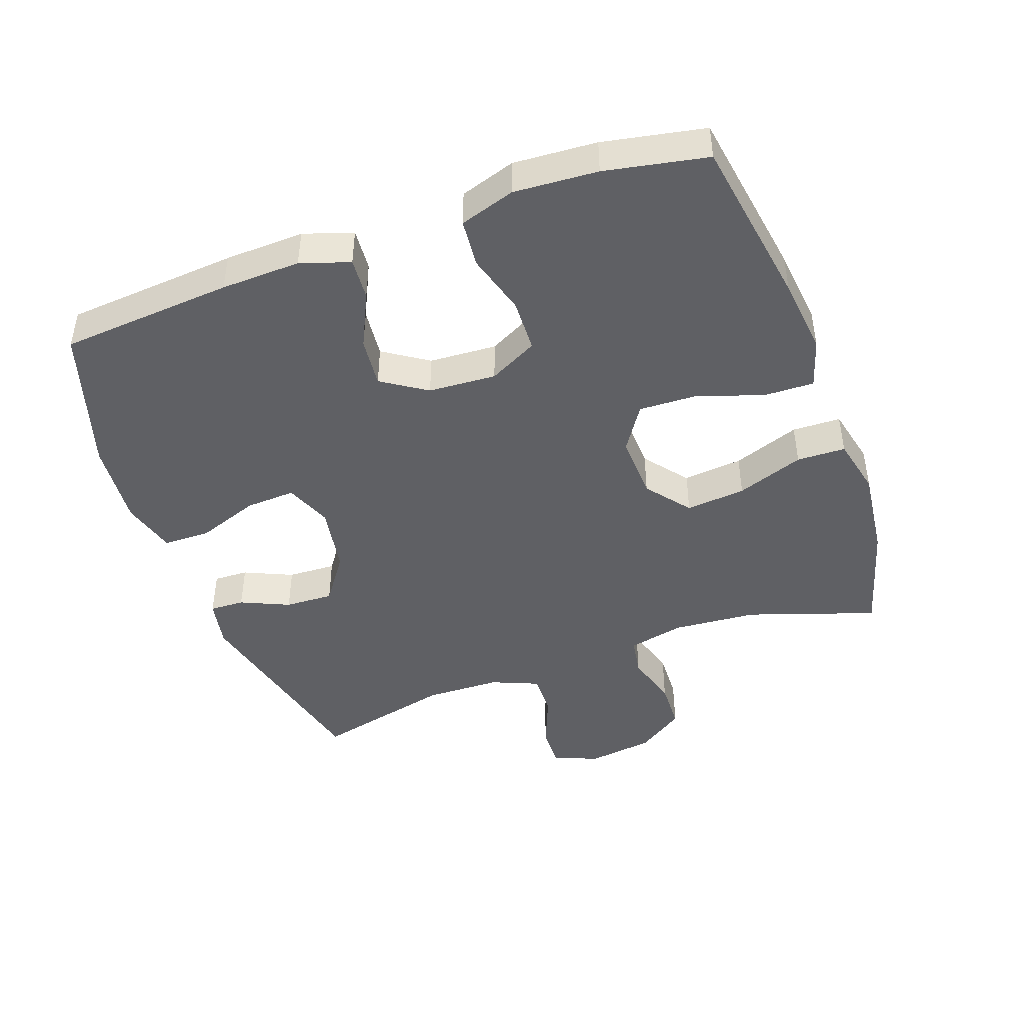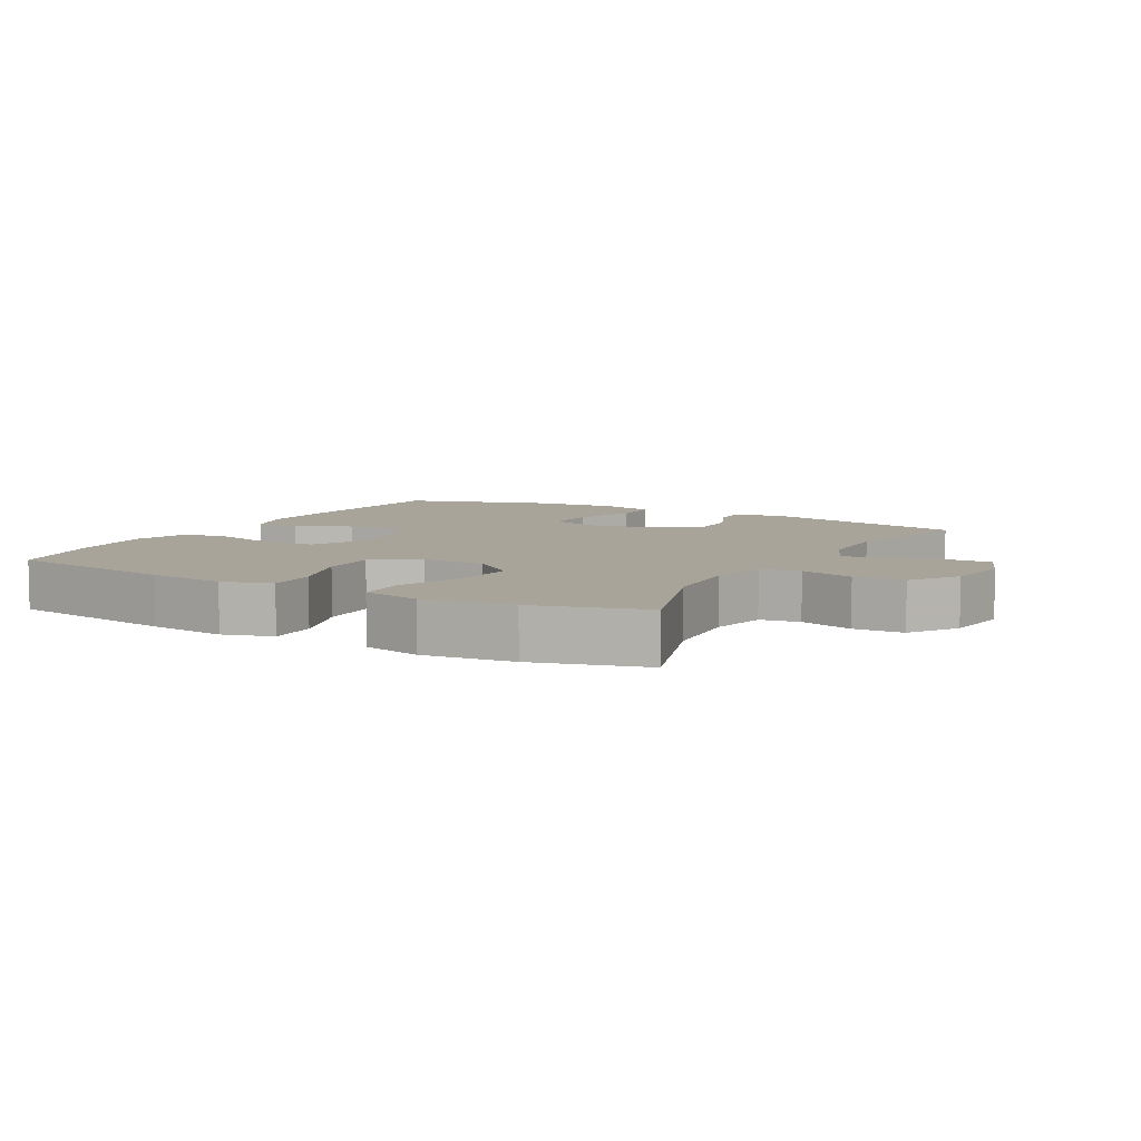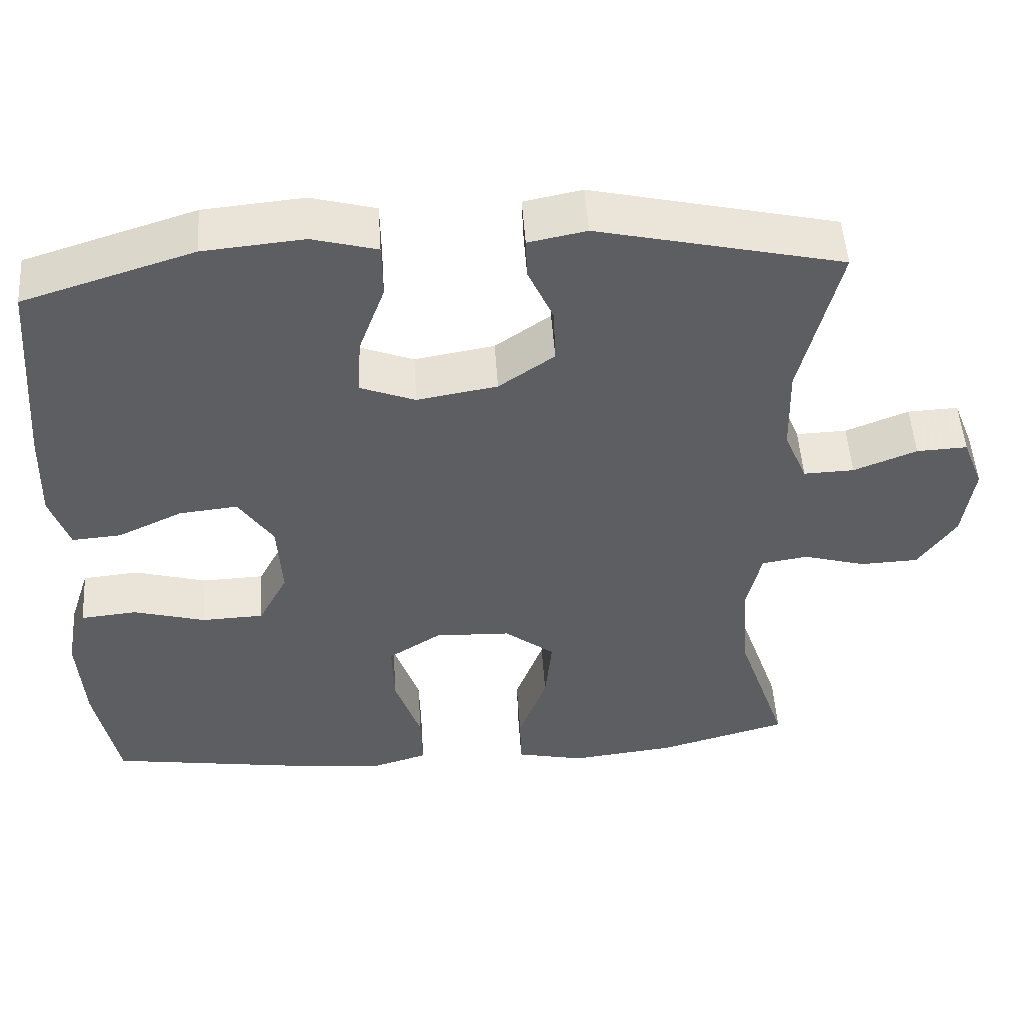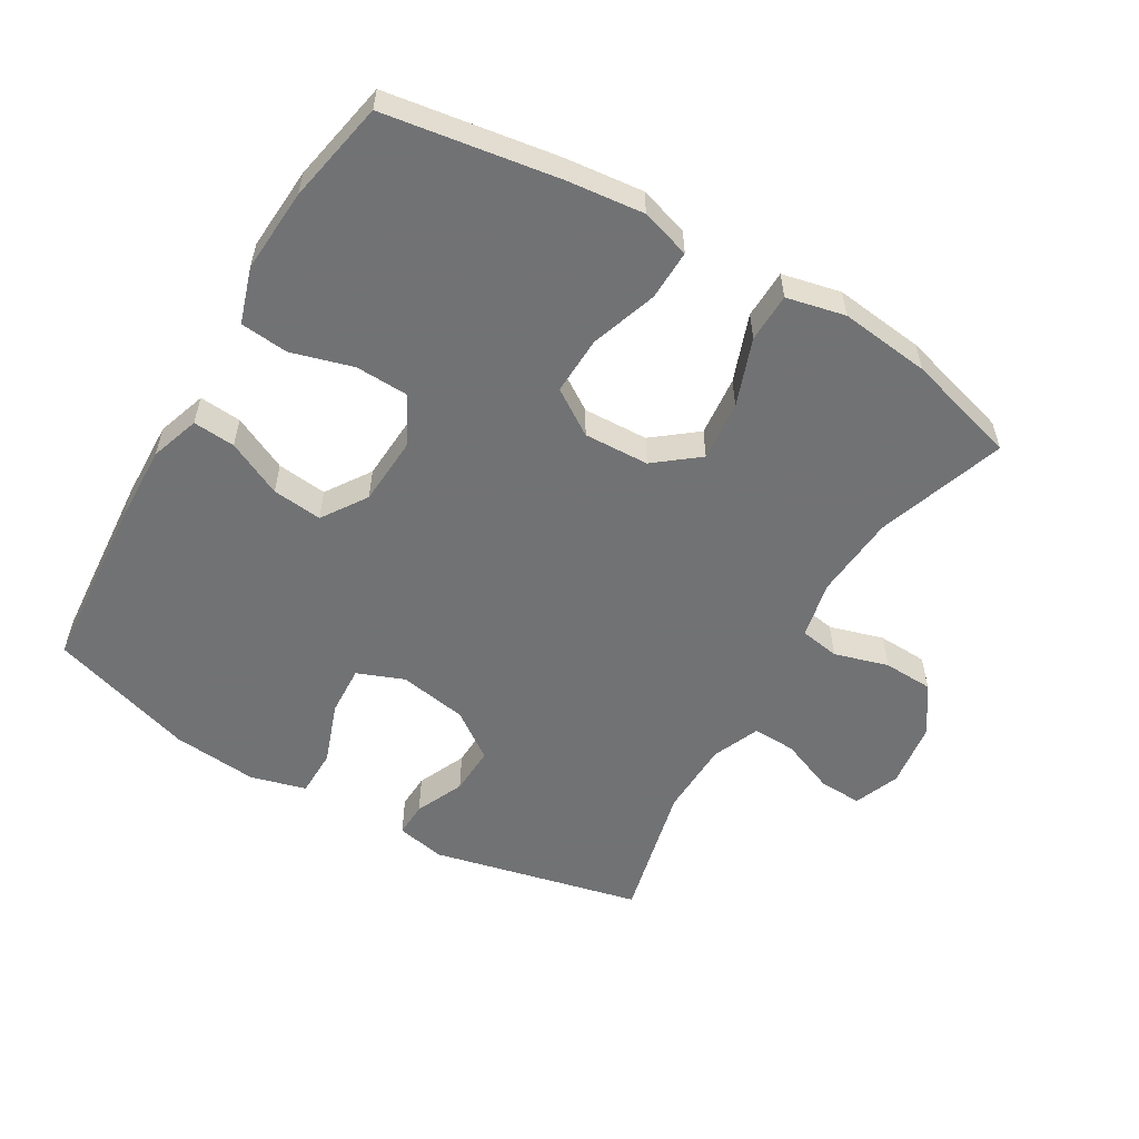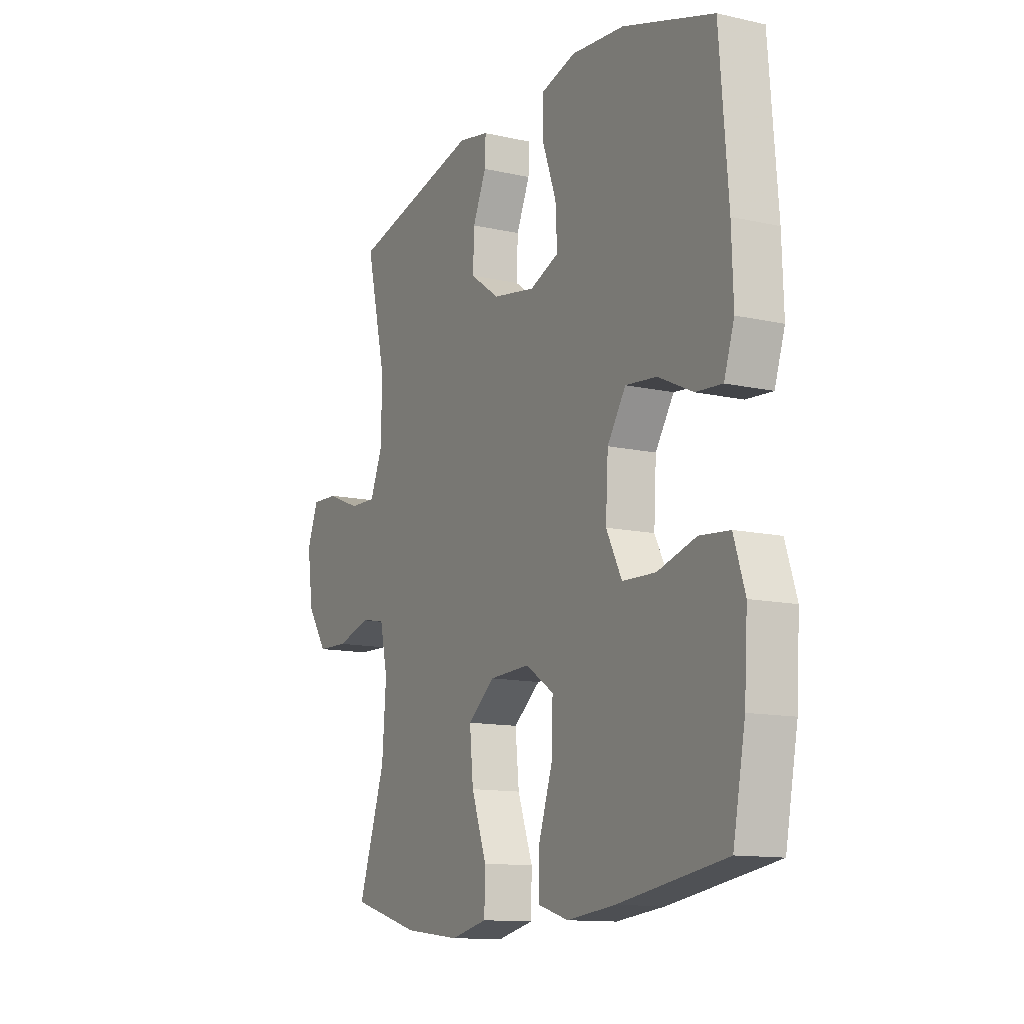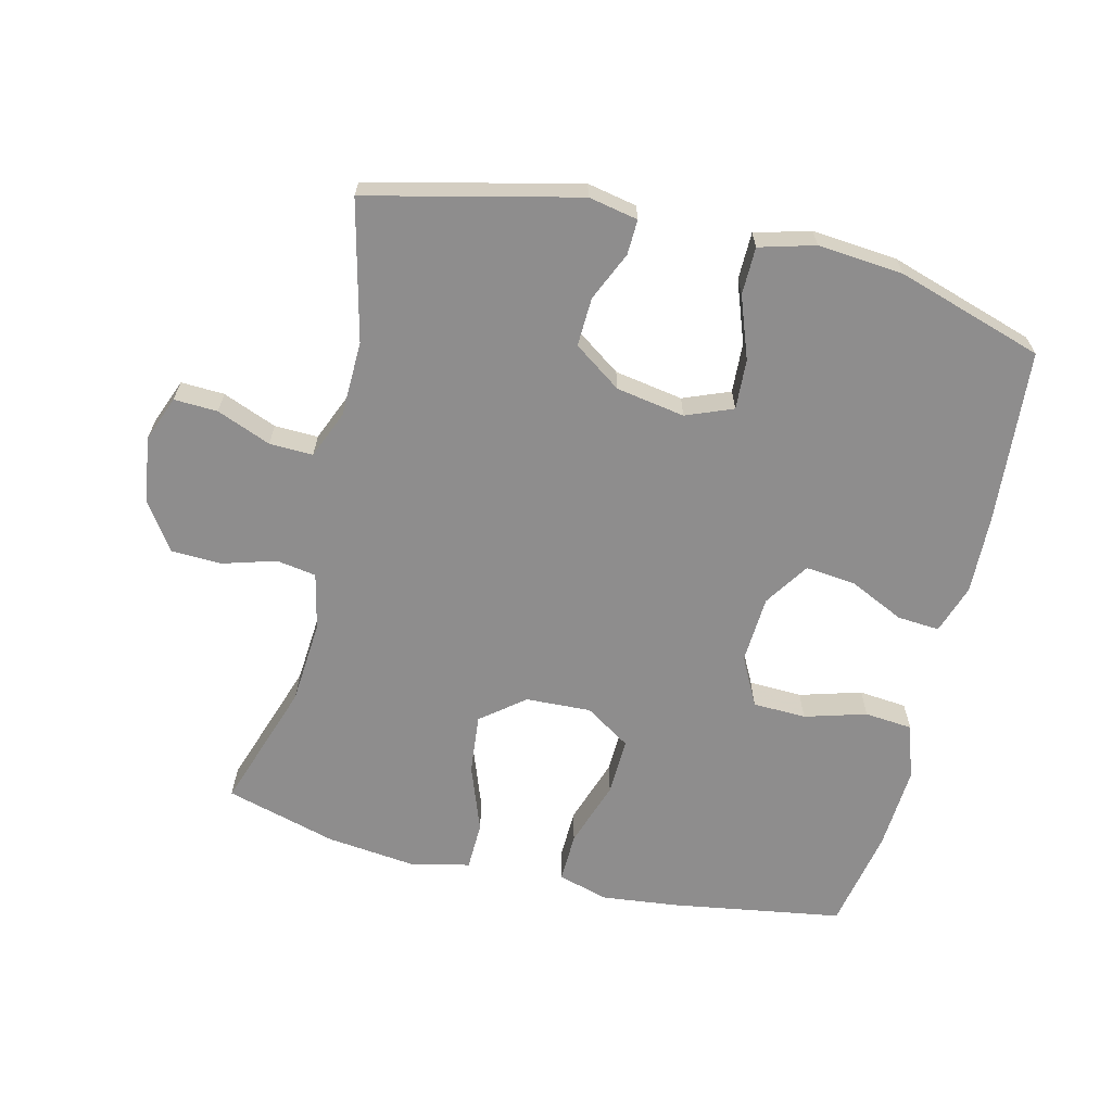
<metadata>
{"format":"obj","ext":"obj","renderer":"f3d","projection":"perspective","resolution":1024,"background":"white","views":[{"elev":-44.9,"azim":109.8,"up":"+Y"},{"elev":7.3,"azim":-150.9,"up":"+Y"},{"elev":51.1,"azim":176.2,"up":"+Z"},{"elev":-55.6,"azim":149.5,"up":"+Y"},{"elev":-12.5,"azim":62.3,"up":"+Z"},{"elev":-64.7,"azim":-13.5,"up":"+Y"}]}
</metadata>
<code>
v 0.5 0.07 0.5
v 0.521 0.07 0.237
v 0.525 0.07 0.116
v 0.5 0.07 0.041
v 0.436 0.07 0.046
v 0.352 0.07 0.086
v 0.276 0.07 0.094
v 0.231 0.07 0.026
v 0.225 0.07 -0.077
v 0.263 0.07 -0.151
v 0.344 0.07 -0.154
v 0.438 0.07 -0.127
v 0.511 0.07 -0.134
v 0.538 0.07 -0.218
v 0.53 0.07 -0.345
v 0.5 0.07 -0.5
v 0.239 0.07 -0.541
v 0.121 0.07 -0.554
v 0.046 0.07 -0.531
v 0.048 0.07 -0.455
v 0.082 0.07 -0.354
v 0.085 0.07 -0.266
v 0.016 0.07 -0.221
v -0.083 0.07 -0.225
v -0.149 0.07 -0.277
v -0.14 0.07 -0.368
v -0.103 0.07 -0.47
v -0.105 0.07 -0.544
v -0.194 0.07 -0.564
v -0.331 0.07 -0.548
v -0.5 0.07 -0.5
v -0.434 0.07 -0.305
v -0.424 0.07 -0.177
v -0.443 0.07 -0.091
v -0.503 0.07 -0.081
v -0.585 0.07 -0.105
v -0.661 0.07 -0.102
v -0.71 0.07 -0.03
v -0.724 0.07 0.071
v -0.697 0.07 0.14
v -0.631 0.07 0.137
v -0.549 0.07 0.104
v -0.483 0.07 0.102
v -0.453 0.07 0.174
v -0.45 0.07 0.289
v -0.5 0.07 0.5
v -0.182 0.07 0.574
v -0.107 0.07 0.559
v -0.109 0.07 0.506
v -0.142 0.07 0.432
v -0.145 0.07 0.358
v -0.073 0.07 0.307
v 0.031 0.07 0.289
v 0.102 0.07 0.317
v 0.098 0.07 0.393
v 0.064 0.07 0.487
v 0.065 0.07 0.559
v 0.149 0.07 0.582
v 0.279 0.07 0.57
v 0.5 0 0.5
v 0.521 0 0.237
v 0.525 0 0.116
v 0.5 0 0.041
v 0.436 0 0.046
v 0.352 0 0.086
v 0.276 0 0.094
v 0.231 0 0.026
v 0.225 0 -0.077
v 0.263 0 -0.151
v 0.344 0 -0.154
v 0.438 0 -0.127
v 0.511 0 -0.134
v 0.538 0 -0.218
v 0.53 0 -0.345
v 0.5 0 -0.5
v 0.239 0 -0.541
v 0.121 0 -0.554
v 0.046 0 -0.531
v 0.048 0 -0.455
v 0.082 0 -0.354
v 0.085 0 -0.266
v 0.016 0 -0.221
v -0.083 0 -0.225
v -0.149 0 -0.277
v -0.14 0 -0.368
v -0.103 0 -0.47
v -0.105 0 -0.544
v -0.194 0 -0.564
v -0.331 0 -0.548
v -0.5 0 -0.5
v -0.434 0 -0.305
v -0.424 0 -0.177
v -0.443 0 -0.091
v -0.503 0 -0.081
v -0.585 0 -0.105
v -0.661 0 -0.102
v -0.71 0 -0.03
v -0.724 0 0.071
v -0.697 0 0.14
v -0.631 0 0.137
v -0.549 0 0.104
v -0.483 0 0.102
v -0.453 0 0.174
v -0.45 0 0.289
v -0.5 0 0.5
v -0.182 0 0.574
v -0.107 0 0.559
v -0.109 0 0.506
v -0.142 0 0.432
v -0.145 0 0.358
v -0.073 0 0.307
v 0.031 0 0.289
v 0.102 0 0.317
v 0.098 0 0.393
v 0.064 0 0.487
v 0.065 0 0.559
v 0.149 0 0.582
v 0.279 0 0.57
f 4 5 6
f 3 4 6
f 2 3 6
f 1 2 6
f 59 1 6
f 58 59 6
f 57 58 6
f 56 57 6
f 55 56 6
f 54 55 6 7
f 53 54 7 8
f 52 53 8 9
f 51 52 9 10
f 48 49 50
f 47 48 50
f 46 47 50
f 45 46 50
f 44 45 50 51
f 43 44 51 10
f 40 41 42
f 39 40 42
f 38 39 42
f 37 38 42
f 36 37 42
f 35 36 42
f 42 43 10
f 35 42 10
f 34 35 10
f 30 31 32
f 29 30 32
f 28 29 32
f 27 28 32
f 26 27 32
f 25 26 32 33
f 24 25 33 34
f 19 20 21
f 18 19 21
f 17 18 21
f 16 17 21
f 15 16 21
f 14 15 21
f 13 14 21
f 12 13 21
f 11 12 21
f 10 11 21 22
f 23 24 34 10
f 10 22 23
f 65 64 63
f 65 63 62
f 65 62 61
f 65 61 60
f 65 60 118
f 65 118 117
f 65 117 116
f 65 116 115
f 65 115 114
f 66 65 114 113
f 67 66 113 112
f 68 67 112 111
f 69 68 111 110
f 109 108 107
f 109 107 106
f 109 106 105
f 109 105 104
f 110 109 104 103
f 69 110 103 102
f 101 100 99
f 101 99 98
f 101 98 97
f 101 97 96
f 101 96 95
f 101 95 94
f 69 102 101
f 69 101 94
f 69 94 93
f 91 90 89
f 91 89 88
f 91 88 87
f 91 87 86
f 91 86 85
f 92 91 85 84
f 93 92 84 83
f 80 79 78
f 80 78 77
f 80 77 76
f 80 76 75
f 80 75 74
f 80 74 73
f 80 73 72
f 80 72 71
f 80 71 70
f 81 80 70 69
f 69 93 83 82
f 82 81 69
f 1 60 61 2
f 2 61 62 3
f 3 62 63 4
f 4 63 64 5
f 5 64 65 6
f 6 65 66 7
f 7 66 67 8
f 8 67 68 9
f 9 68 69 10
f 10 69 70 11
f 11 70 71 12
f 12 71 72 13
f 13 72 73 14
f 14 73 74 15
f 15 74 75 16
f 16 75 76 17
f 17 76 77 18
f 18 77 78 19
f 19 78 79 20
f 20 79 80 21
f 21 80 81 22
f 22 81 82 23
f 23 82 83 24
f 24 83 84 25
f 25 84 85 26
f 26 85 86 27
f 27 86 87 28
f 28 87 88 29
f 29 88 89 30
f 30 89 90 31
f 31 90 91 32
f 32 91 92 33
f 33 92 93 34
f 34 93 94 35
f 35 94 95 36
f 36 95 96 37
f 37 96 97 38
f 38 97 98 39
f 39 98 99 40
f 40 99 100 41
f 41 100 101 42
f 42 101 102 43
f 43 102 103 44
f 44 103 104 45
f 45 104 105 46
f 46 105 106 47
f 47 106 107 48
f 48 107 108 49
f 49 108 109 50
f 50 109 110 51
f 51 110 111 52
f 52 111 112 53
f 53 112 113 54
f 54 113 114 55
f 55 114 115 56
f 56 115 116 57
f 57 116 117 58
f 58 117 118 59
f 59 118 60 1

</code>
